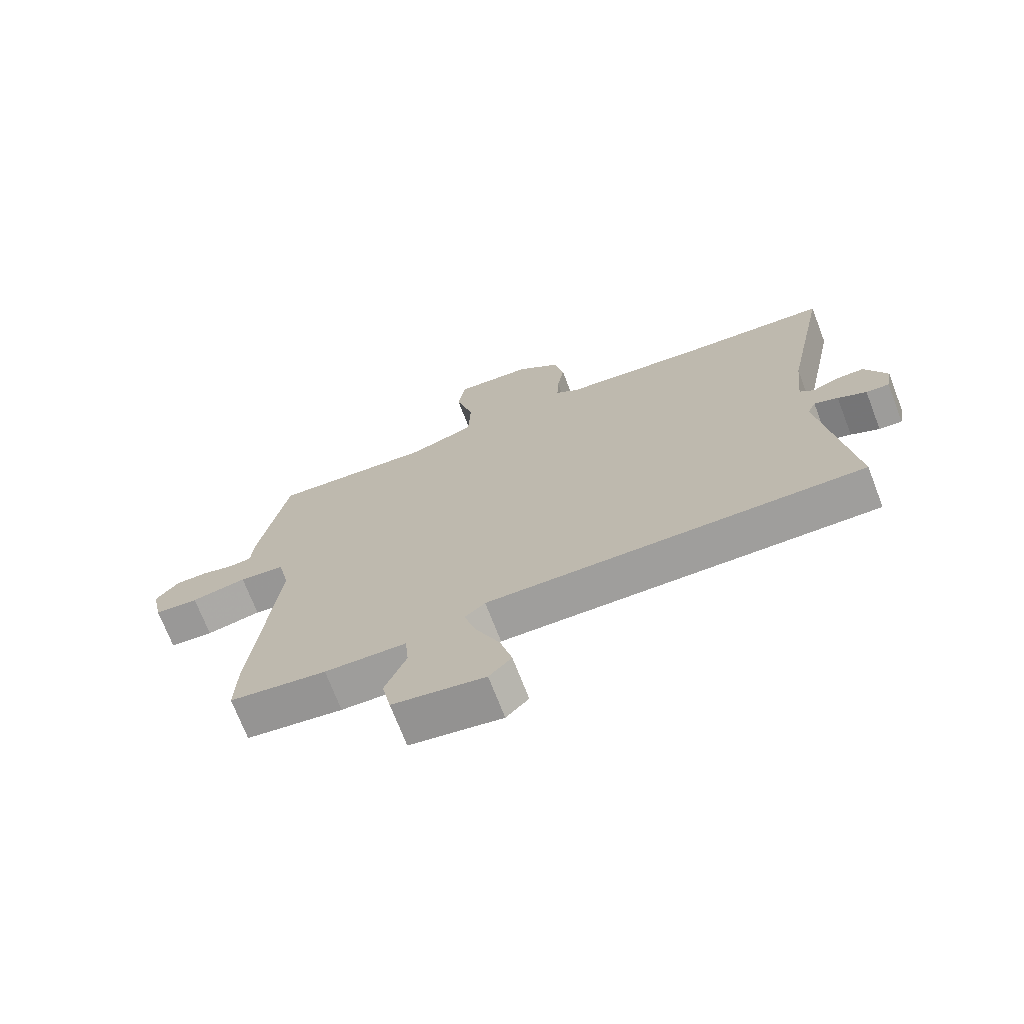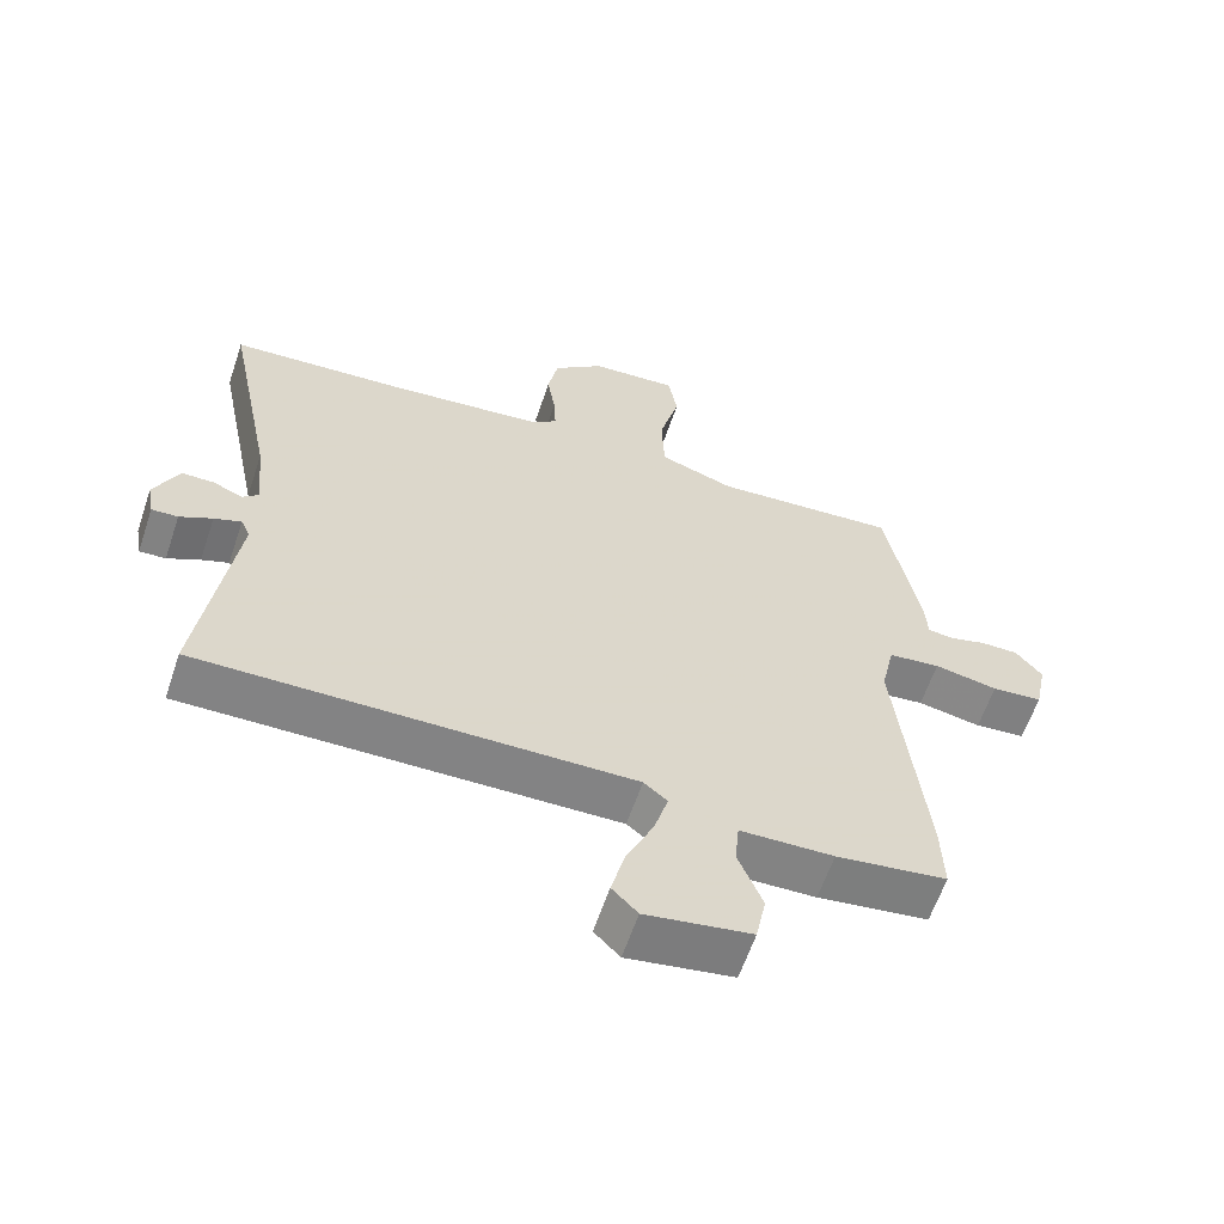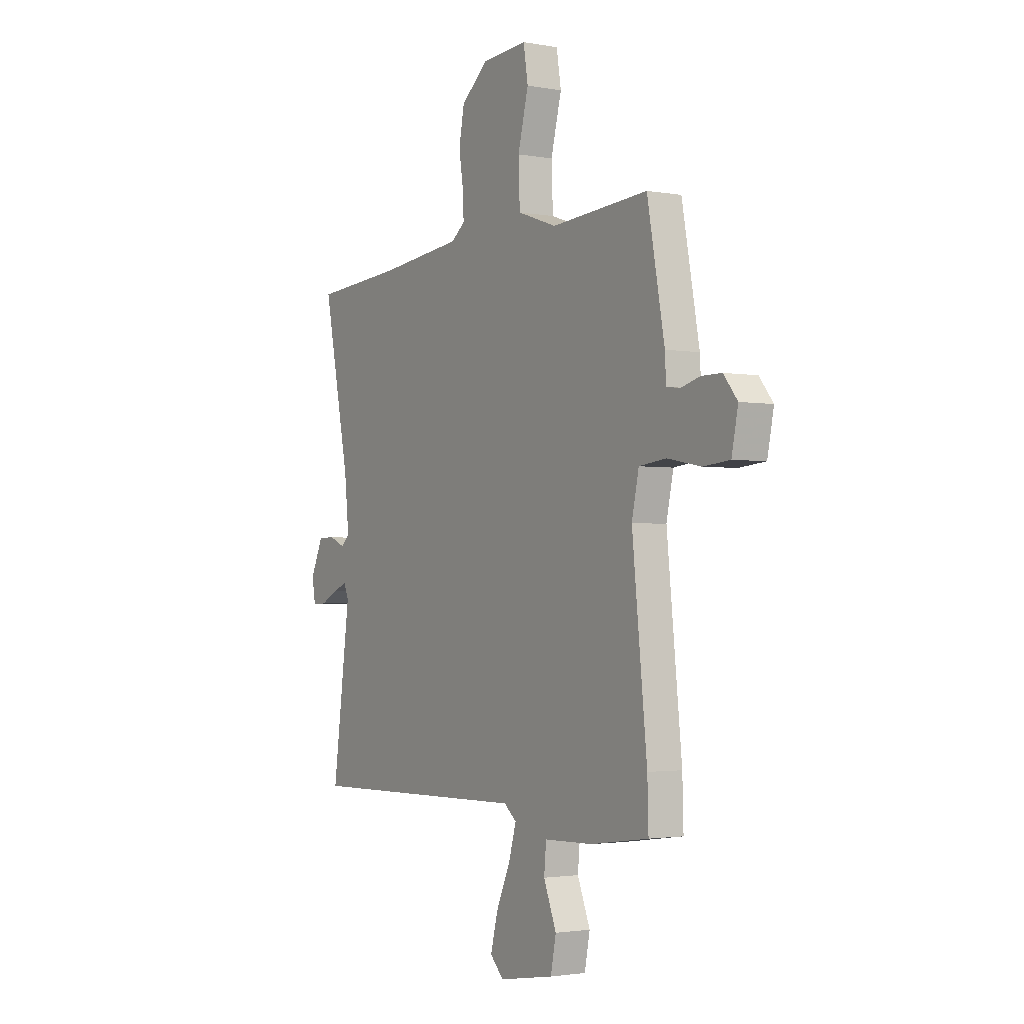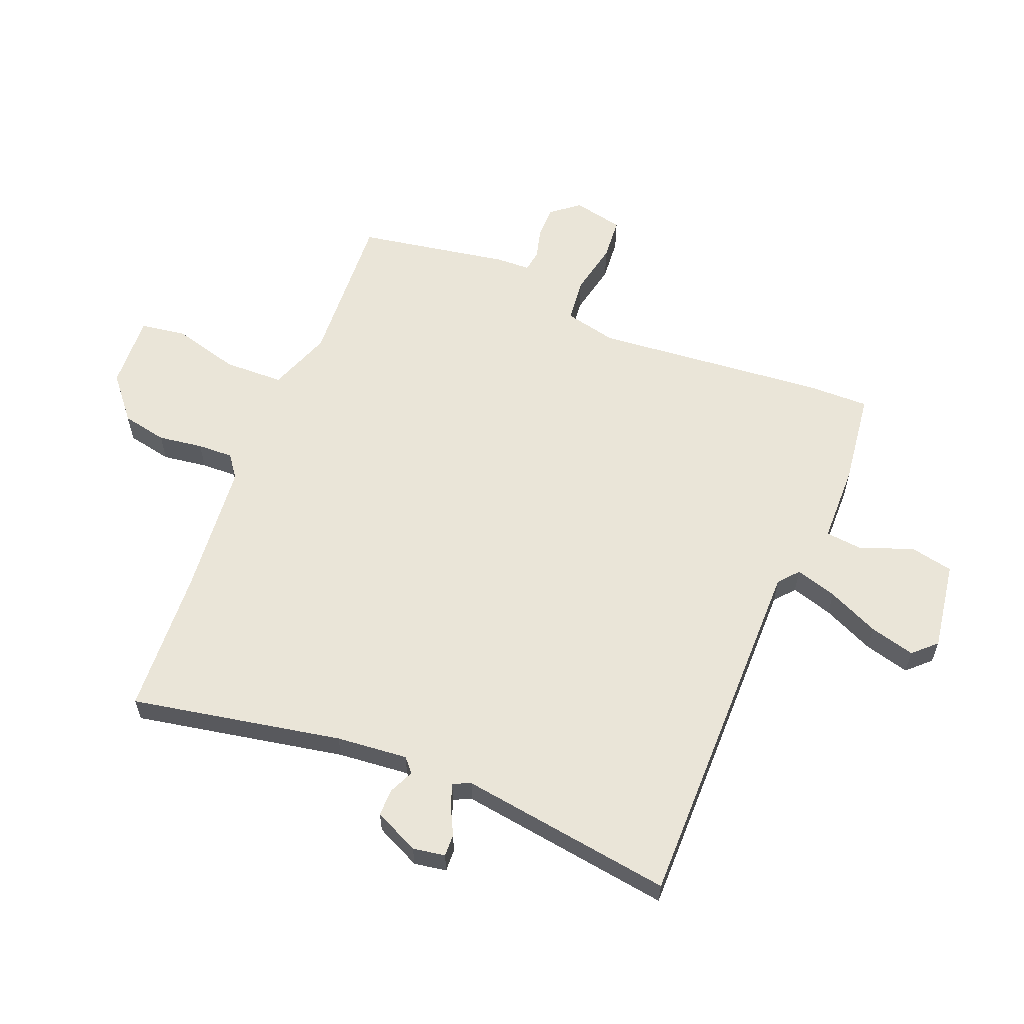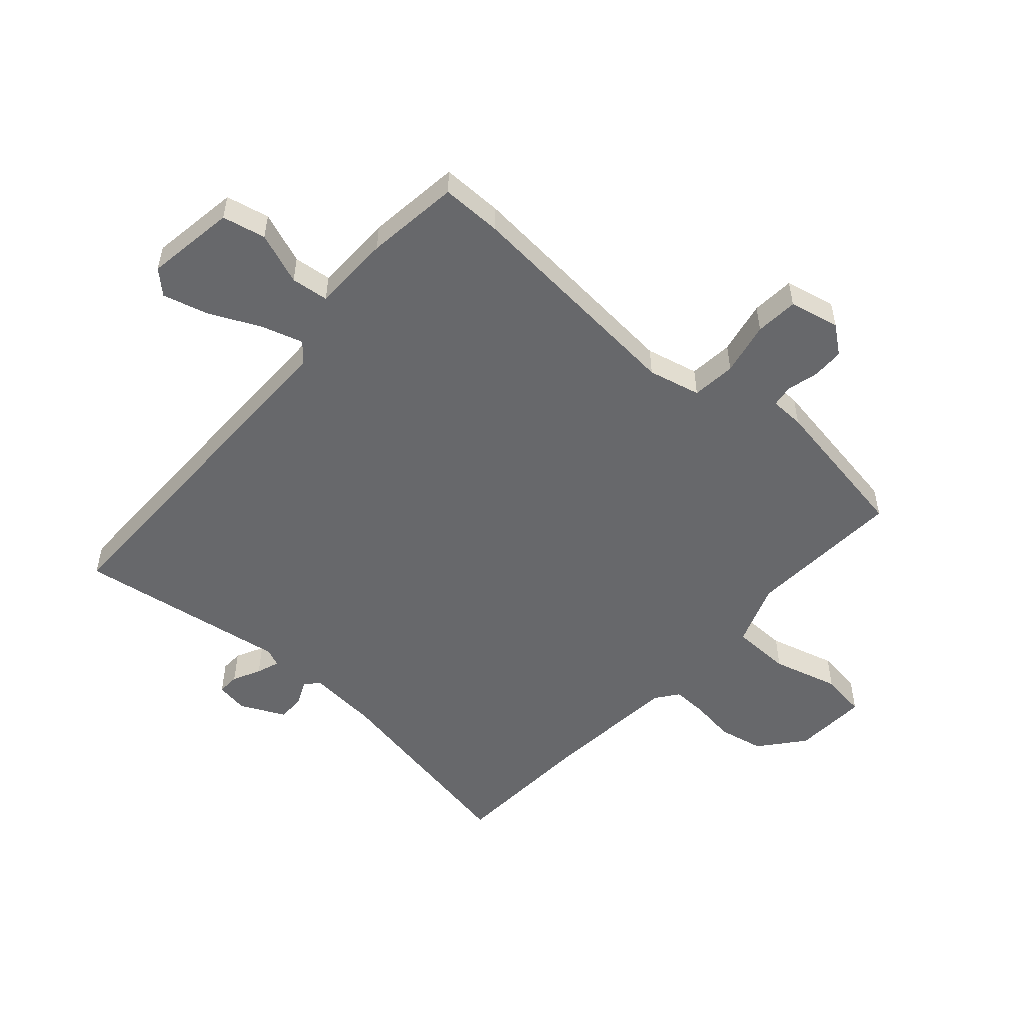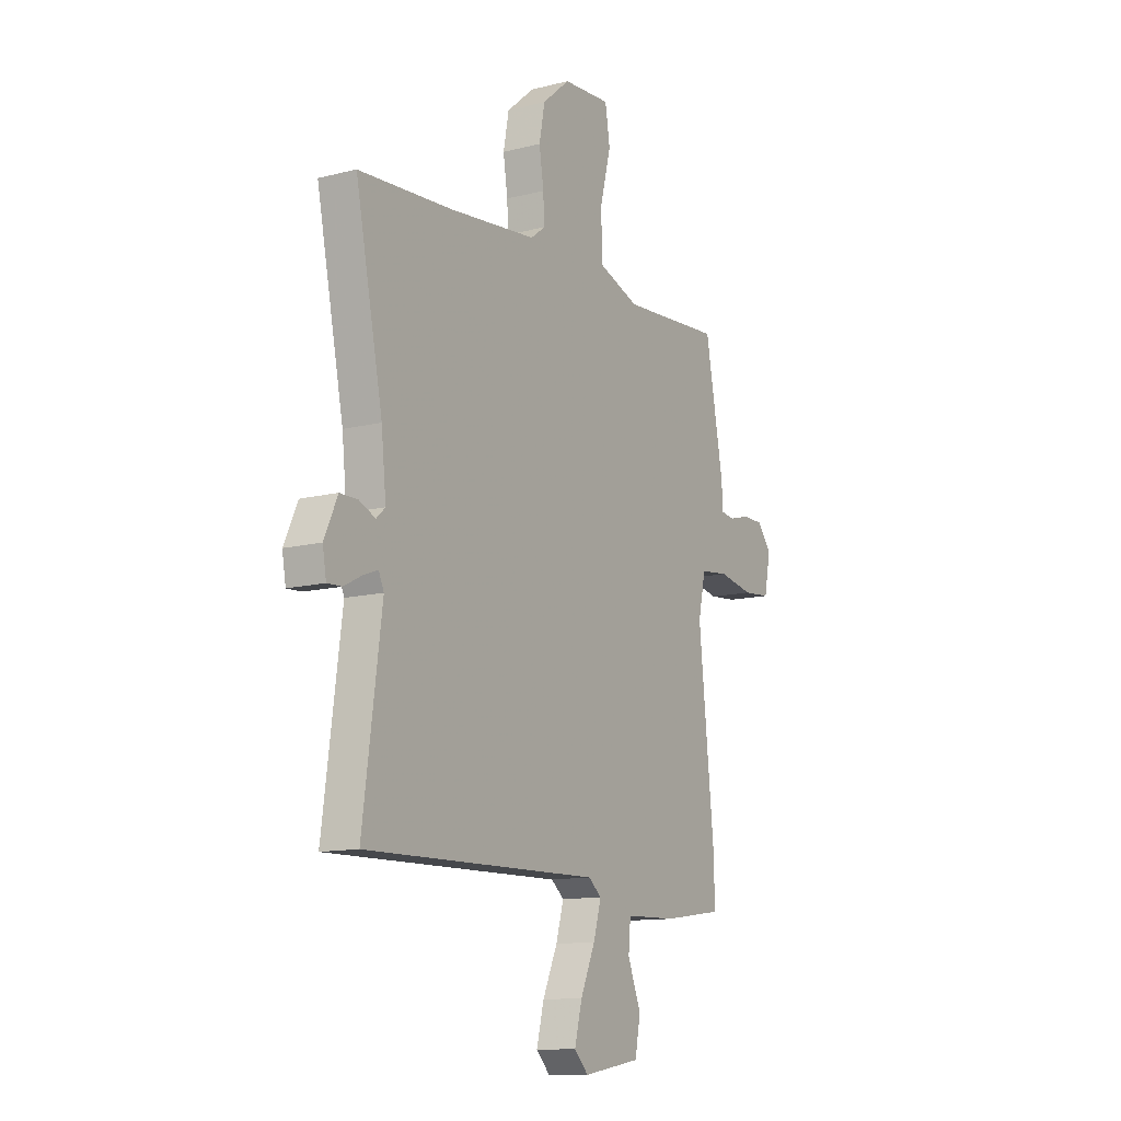
<metadata>
{"format":"obj","ext":"obj","renderer":"f3d","projection":"perspective","resolution":1024,"background":"white","views":[{"elev":-71.5,"azim":21.1,"up":"+Z"},{"elev":-61.4,"azim":161.4,"up":"+Z"},{"elev":-2.2,"azim":-122.3,"up":"+Z"},{"elev":59.4,"azim":112.7,"up":"+Y"},{"elev":-52.5,"azim":-130.6,"up":"+Y"},{"elev":-12.3,"azim":120.8,"up":"+Z"}]}
</metadata>
<code>
v -0.499 0.07 0.538
v -0.225 0.07 0.518
v -0.114 0.07 0.557
v -0.11 0.07 0.661
v -0.14 0.07 0.778
v -0.127 0.07 0.858
v 0.003 0.07 0.849
v 0.078 0.07 0.785
v 0.093 0.07 0.706
v 0.081 0.07 0.628
v 0.078 0.07 0.566
v 0.117 0.07 0.536
v 0.355 0.07 0.51
v 0.608 0.07 0.492
v 0.534 0.07 0.126
v 0.521 0.07 0.002
v 0.545 0.07 -0.02
v 0.589 0.07 -0.001
v 0.637 0.07 -0.001
v 0.673 0.07 -0.08
v 0.663 0.07 -0.136
v 0.624 0.07 -0.134
v 0.576 0.07 -0.109
v 0.536 0.07 -0.094
v 0.522 0.07 -0.125
v 0.572 0.07 -0.498
v -0.065 0.07 -0.487
v -0.1 0.07 -0.516
v -0.079 0.07 -0.589
v -0.039 0.07 -0.679
v -0.019 0.07 -0.758
v -0.057 0.07 -0.797
v -0.213 0.07 -0.771
v -0.228 0.07 -0.695
v -0.192 0.07 -0.605
v -0.198 0.07 -0.539
v -0.336 0.07 -0.535
v -0.5 0.07 -0.512
v -0.497 0.07 -0.405
v -0.455 0.07 -0.002
v -0.475 0.07 0.09
v -0.552 0.07 0.099
v -0.646 0.07 0.081
v -0.721 0.07 0.088
v -0.739 0.07 0.176
v -0.7 0.07 0.224
v -0.644 0.07 0.224
v -0.589 0.07 0.209
v -0.551 0.07 0.214
v -0.548 0.07 0.274
v -0.499 0 0.538
v -0.225 0 0.518
v -0.114 0 0.557
v -0.11 0 0.661
v -0.14 0 0.778
v -0.127 0 0.858
v 0.003 0 0.849
v 0.078 0 0.785
v 0.093 0 0.706
v 0.081 0 0.628
v 0.078 0 0.566
v 0.117 0 0.536
v 0.355 0 0.51
v 0.608 0 0.492
v 0.534 0 0.126
v 0.521 0 0.002
v 0.545 0 -0.02
v 0.589 0 -0.001
v 0.637 0 -0.001
v 0.673 0 -0.08
v 0.663 0 -0.136
v 0.624 0 -0.134
v 0.576 0 -0.109
v 0.536 0 -0.094
v 0.522 0 -0.125
v 0.572 0 -0.498
v -0.065 0 -0.487
v -0.1 0 -0.516
v -0.079 0 -0.589
v -0.039 0 -0.679
v -0.019 0 -0.758
v -0.057 0 -0.797
v -0.213 0 -0.771
v -0.228 0 -0.695
v -0.192 0 -0.605
v -0.198 0 -0.539
v -0.336 0 -0.535
v -0.5 0 -0.512
v -0.497 0 -0.405
v -0.455 0 -0.002
v -0.475 0 0.09
v -0.552 0 0.099
v -0.646 0 0.081
v -0.721 0 0.088
v -0.739 0 0.176
v -0.7 0 0.224
v -0.644 0 0.224
v -0.589 0 0.209
v -0.551 0 0.214
v -0.548 0 0.274
f 49 50 1 2
f 45 46 47 48
f 45 48 49
f 42 43 44 45
f 41 42 45 49
f 37 38 39 40
f 36 37 40 41
f 32 33 34 35
f 32 35 36
f 29 30 31 32
f 28 29 32 36
f 27 28 36 41
f 25 26 27 41
f 20 21 22 23
f 20 23 24
f 17 18 19 20
f 17 20 24
f 16 17 24 25
f 13 14 15
f 12 13 15 16
f 11 12 16 25
f 7 8 9 10
f 7 10 11
f 4 5 6 7
f 3 4 7 11
f 11 25 41 49
f 2 3 11 49
f 52 51 100 99
f 98 97 96 95
f 99 98 95
f 95 94 93 92
f 99 95 92 91
f 90 89 88 87
f 91 90 87 86
f 85 84 83 82
f 86 85 82
f 82 81 80 79
f 86 82 79 78
f 91 86 78 77
f 91 77 76 75
f 73 72 71 70
f 74 73 70
f 70 69 68 67
f 74 70 67
f 75 74 67 66
f 65 64 63
f 66 65 63 62
f 75 66 62 61
f 60 59 58 57
f 61 60 57
f 57 56 55 54
f 61 57 54 53
f 99 91 75 61
f 99 61 53 52
f 1 51 52 2
f 2 52 53 3
f 3 53 54 4
f 4 54 55 5
f 5 55 56 6
f 6 56 57 7
f 7 57 58 8
f 8 58 59 9
f 9 59 60 10
f 10 60 61 11
f 11 61 62 12
f 12 62 63 13
f 13 63 64 14
f 14 64 65 15
f 15 65 66 16
f 16 66 67 17
f 17 67 68 18
f 18 68 69 19
f 19 69 70 20
f 20 70 71 21
f 21 71 72 22
f 22 72 73 23
f 23 73 74 24
f 24 74 75 25
f 25 75 76 26
f 26 76 77 27
f 27 77 78 28
f 28 78 79 29
f 29 79 80 30
f 30 80 81 31
f 31 81 82 32
f 32 82 83 33
f 33 83 84 34
f 34 84 85 35
f 35 85 86 36
f 36 86 87 37
f 37 87 88 38
f 38 88 89 39
f 39 89 90 40
f 40 90 91 41
f 41 91 92 42
f 42 92 93 43
f 43 93 94 44
f 44 94 95 45
f 45 95 96 46
f 46 96 97 47
f 47 97 98 48
f 48 98 99 49
f 49 99 100 50
f 50 100 51 1

</code>
